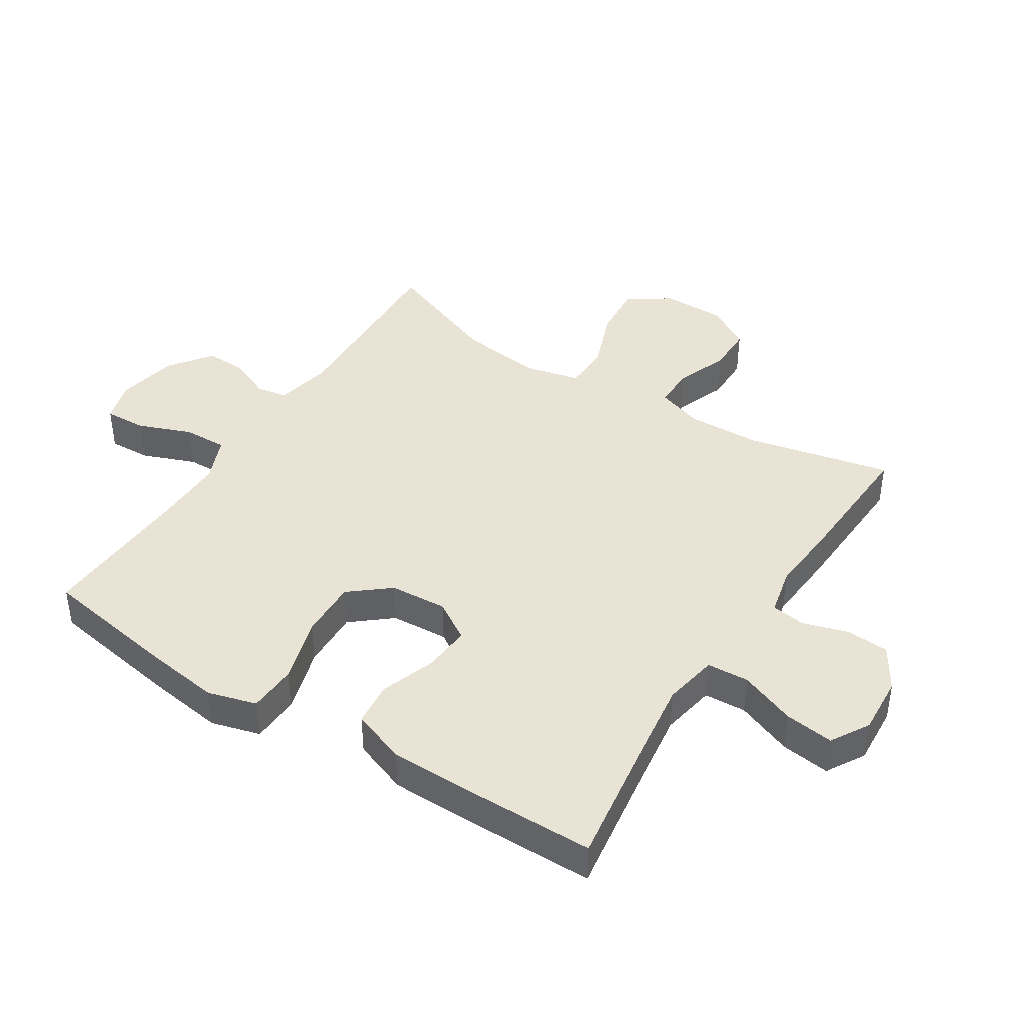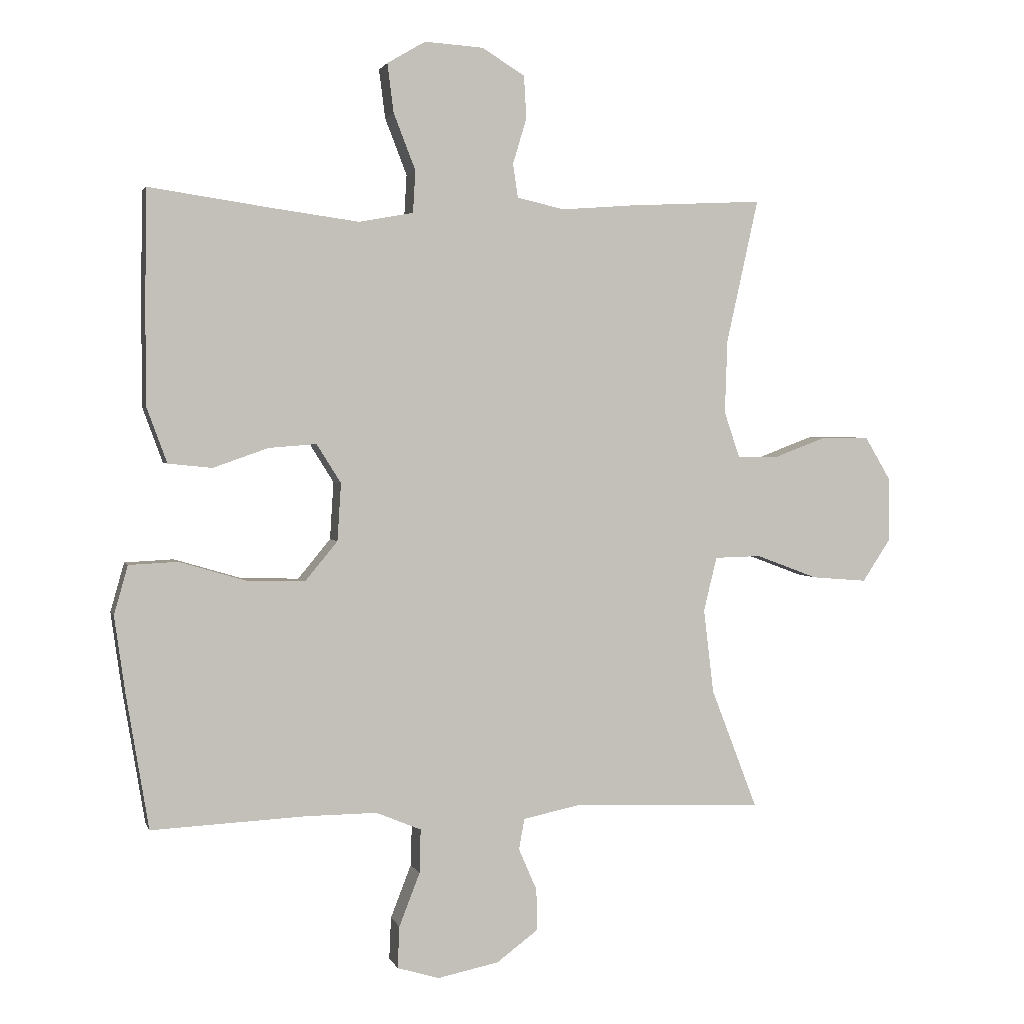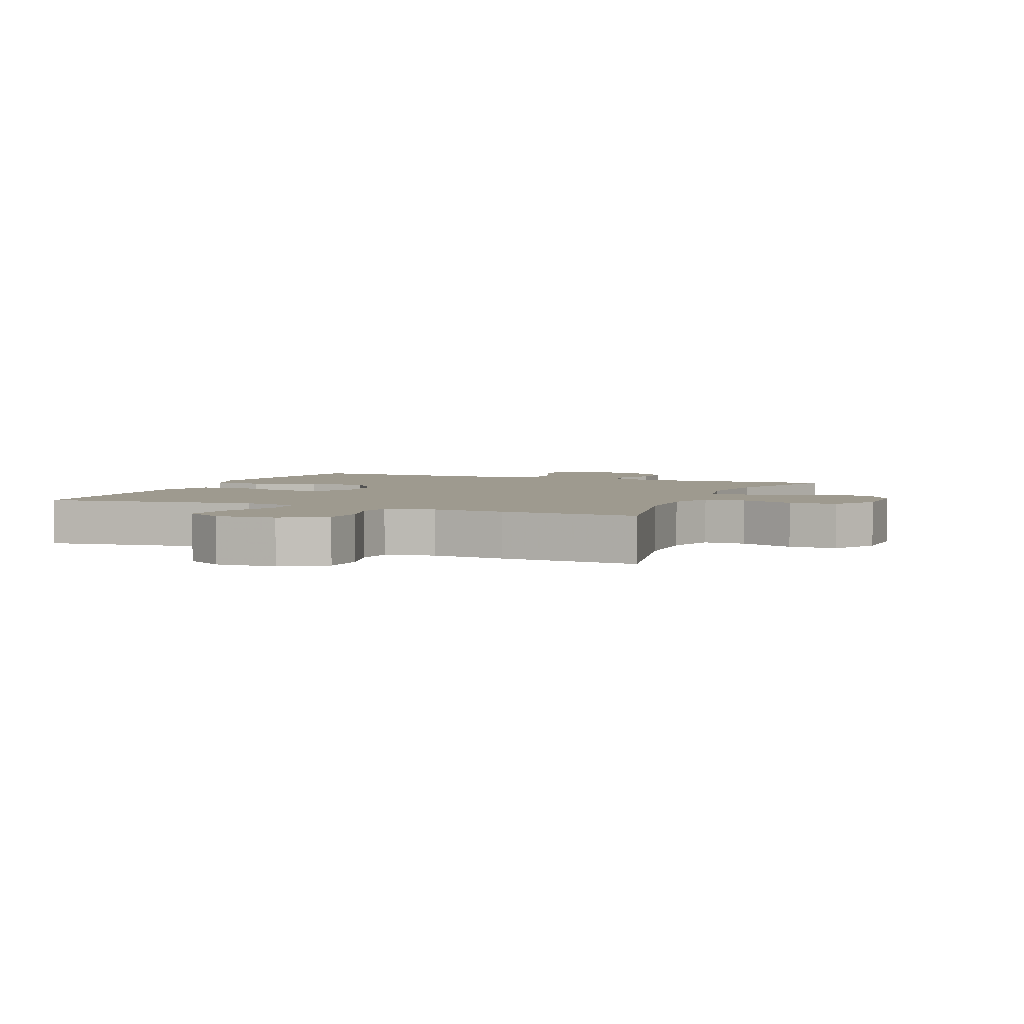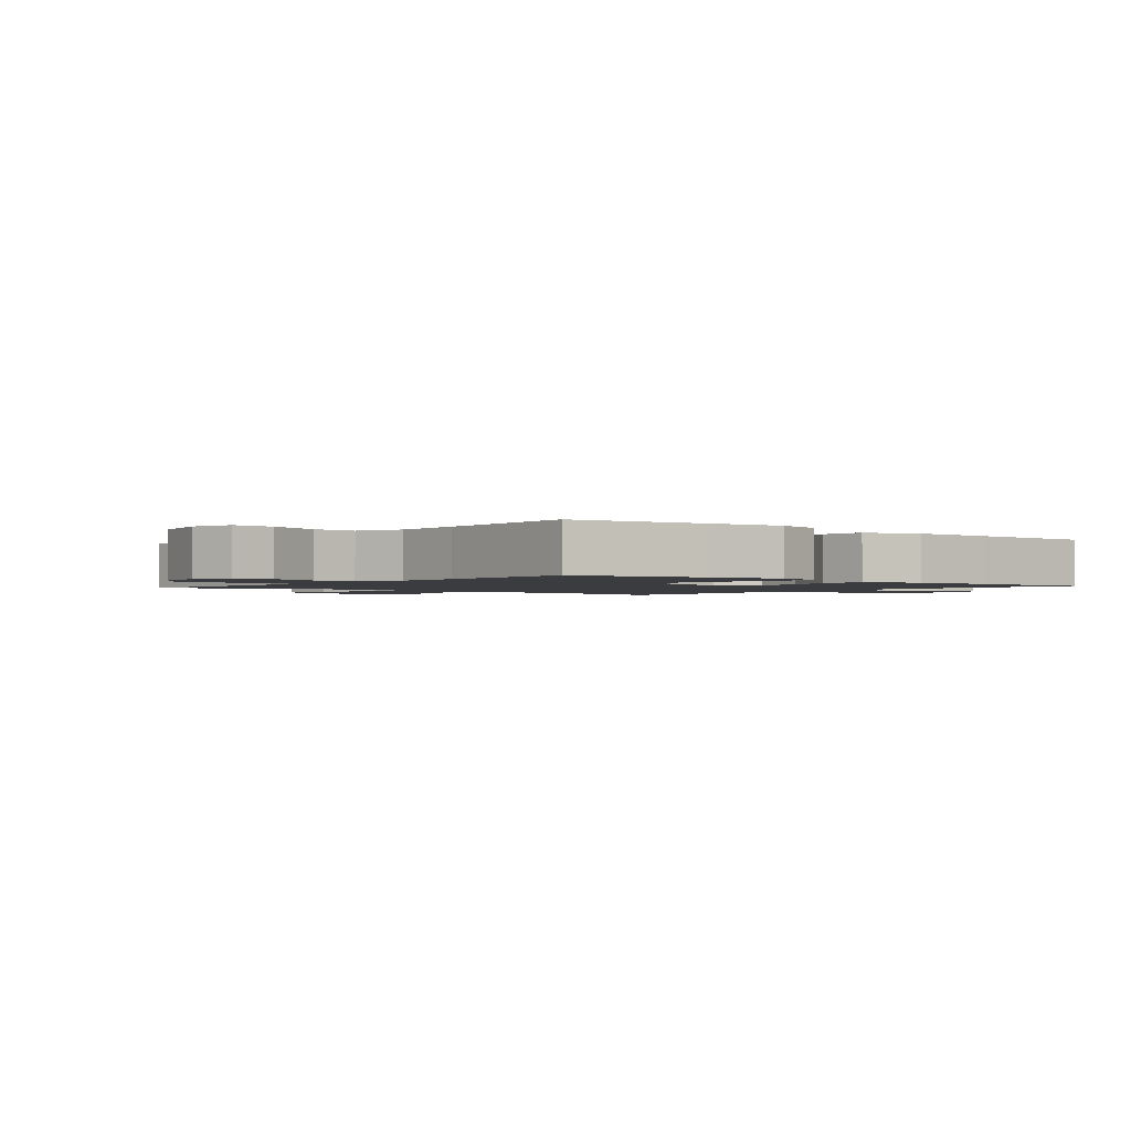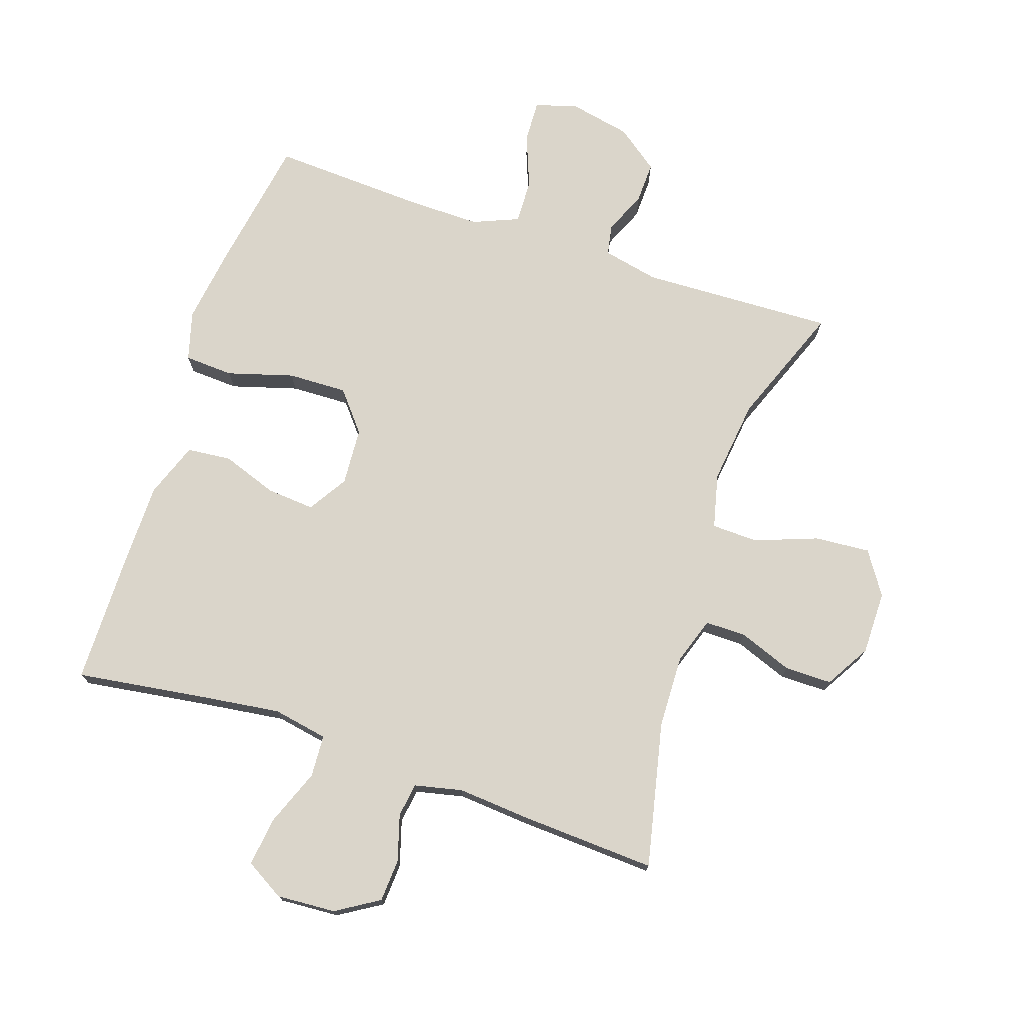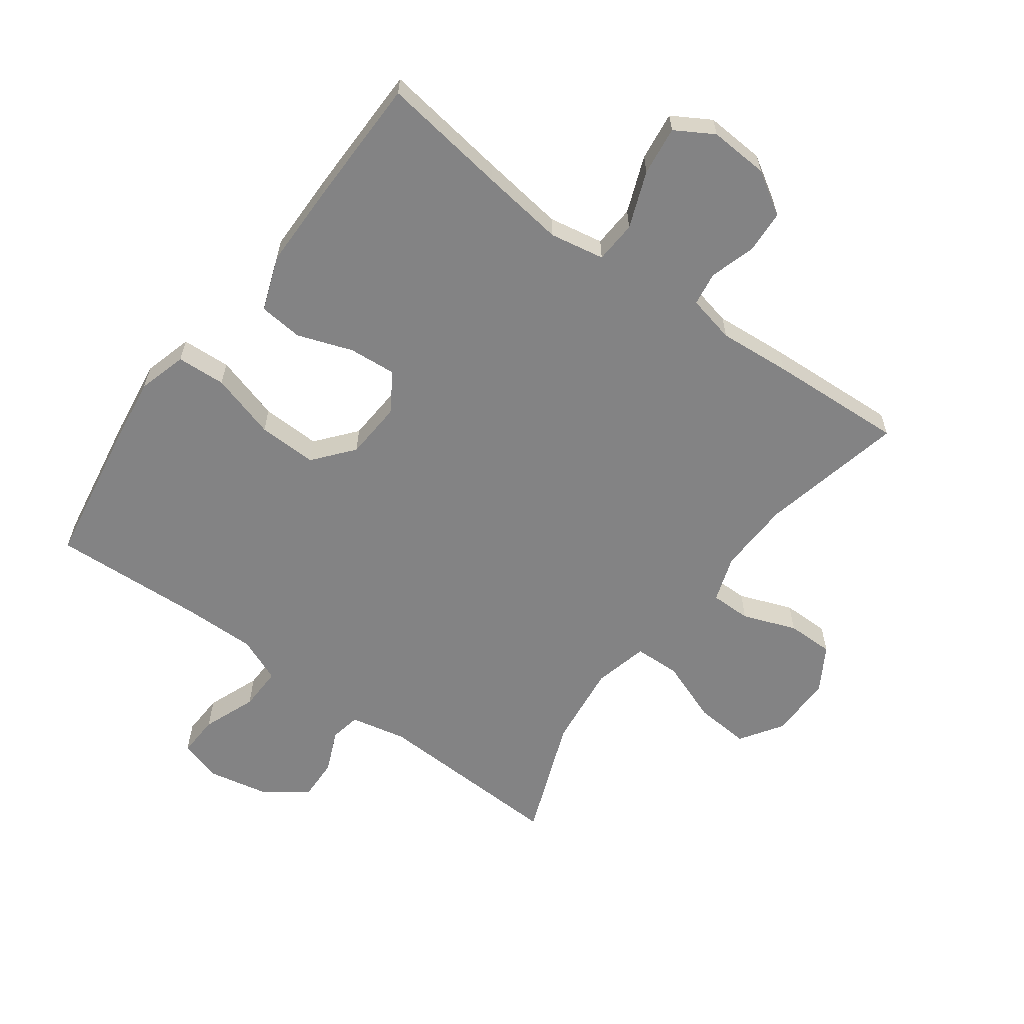
<metadata>
{"format":"obj","ext":"obj","renderer":"f3d","projection":"perspective","resolution":1024,"background":"white","views":[{"elev":42.0,"azim":-57.5,"up":"+Y"},{"elev":2.1,"azim":-14.1,"up":"+Z"},{"elev":3.7,"azim":22.6,"up":"+Y"},{"elev":-1.7,"azim":-129.3,"up":"+Y"},{"elev":74.3,"azim":18.6,"up":"+Y"},{"elev":-61.2,"azim":-36.2,"up":"+Y"}]}
</metadata>
<code>
v -0.5 0.07 -0.5
v -0.536 0.07 -0.284
v -0.553 0.07 -0.163
v -0.531 0.07 -0.085
v -0.453 0.07 -0.081
v -0.348 0.07 -0.112
v -0.254 0.07 -0.115
v -0.202 0.07 -0.052
v -0.196 0.07 0.04
v -0.235 0.07 0.102
v -0.311 0.07 0.096
v -0.399 0.07 0.065
v -0.469 0.07 0.072
v -0.501 0.07 0.159
v -0.502 0.07 0.292
v -0.5 0.07 0.5
v -0.3 0.07 0.471
v -0.166 0.07 0.453
v -0.079 0.07 0.469
v -0.075 0.07 0.536
v -0.11 0.07 0.626
v -0.12 0.07 0.704
v -0.059 0.07 0.74
v 0.035 0.07 0.734
v 0.103 0.07 0.692
v 0.107 0.07 0.624
v 0.085 0.07 0.551
v 0.093 0.07 0.497
v 0.169 0.07 0.48
v 0.284 0.07 0.489
v 0.5 0.07 0.5
v 0.449 0.07 0.27
v 0.445 0.07 0.153
v 0.47 0.07 0.079
v 0.535 0.07 0.079
v 0.62 0.07 0.111
v 0.695 0.07 0.111
v 0.737 0.07 0.04
v 0.737 0.07 -0.061
v 0.692 0.07 -0.129
v 0.604 0.07 -0.122
v 0.505 0.07 -0.085
v 0.431 0.07 -0.087
v 0.41 0.07 -0.174
v 0.426 0.07 -0.308
v 0.5 0.07 -0.5
v 0.194 0.07 -0.488
v 0.104 0.07 -0.507
v 0.095 0.07 -0.556
v 0.124 0.07 -0.623
v 0.126 0.07 -0.689
v 0.059 0.07 -0.739
v -0.039 0.07 -0.759
v -0.106 0.07 -0.739
v -0.103 0.07 -0.672
v -0.07 0.07 -0.587
v -0.068 0.07 -0.517
v -0.14 0.07 -0.487
v -0.254 0.07 -0.488
v -0.5 0 -0.5
v -0.536 0 -0.284
v -0.553 0 -0.163
v -0.531 0 -0.085
v -0.453 0 -0.081
v -0.348 0 -0.112
v -0.254 0 -0.115
v -0.202 0 -0.052
v -0.196 0 0.04
v -0.235 0 0.102
v -0.311 0 0.096
v -0.399 0 0.065
v -0.469 0 0.072
v -0.501 0 0.159
v -0.502 0 0.292
v -0.5 0 0.5
v -0.3 0 0.471
v -0.166 0 0.453
v -0.079 0 0.469
v -0.075 0 0.536
v -0.11 0 0.626
v -0.12 0 0.704
v -0.059 0 0.74
v 0.035 0 0.734
v 0.103 0 0.692
v 0.107 0 0.624
v 0.085 0 0.551
v 0.093 0 0.497
v 0.169 0 0.48
v 0.284 0 0.489
v 0.5 0 0.5
v 0.449 0 0.27
v 0.445 0 0.153
v 0.47 0 0.079
v 0.535 0 0.079
v 0.62 0 0.111
v 0.695 0 0.111
v 0.737 0 0.04
v 0.737 0 -0.061
v 0.692 0 -0.129
v 0.604 0 -0.122
v 0.505 0 -0.085
v 0.431 0 -0.087
v 0.41 0 -0.174
v 0.426 0 -0.308
v 0.5 0 -0.5
v 0.194 0 -0.488
v 0.104 0 -0.507
v 0.095 0 -0.556
v 0.124 0 -0.623
v 0.126 0 -0.689
v 0.059 0 -0.739
v -0.039 0 -0.759
v -0.106 0 -0.739
v -0.103 0 -0.672
v -0.07 0 -0.587
v -0.068 0 -0.517
v -0.14 0 -0.487
v -0.254 0 -0.488
f 53 54 55 56
f 53 56 57
f 52 53 57
f 49 50 51 52
f 48 49 52 57
f 47 48 57 58
f 45 46 47
f 44 45 47 58
f 39 40 41 42
f 39 42 43
f 38 39 43
f 35 36 37 38
f 34 35 38 43
f 33 34 43 44
f 29 30 31 32
f 28 29 32 33
f 24 25 26 27
f 24 27 28
f 23 24 28
f 20 21 22 23
f 19 20 23 28
f 18 19 28 33
f 14 15 16 17
f 11 12 13 14
f 10 11 14 17
f 9 10 17 18
f 3 4 5 6
f 3 6 7
f 59 1 2 3
f 59 3 7
f 58 59 7 8
f 18 33 44 58
f 8 9 18 58
f 115 114 113 112
f 116 115 112
f 116 112 111
f 111 110 109 108
f 116 111 108 107
f 117 116 107 106
f 106 105 104
f 117 106 104 103
f 101 100 99 98
f 102 101 98
f 102 98 97
f 97 96 95 94
f 102 97 94 93
f 103 102 93 92
f 91 90 89 88
f 92 91 88 87
f 86 85 84 83
f 87 86 83
f 87 83 82
f 82 81 80 79
f 87 82 79 78
f 92 87 78 77
f 76 75 74 73
f 73 72 71 70
f 76 73 70 69
f 77 76 69 68
f 65 64 63 62
f 66 65 62
f 62 61 60 118
f 66 62 118
f 67 66 118 117
f 117 103 92 77
f 117 77 68 67
f 1 60 61 2
f 2 61 62 3
f 3 62 63 4
f 4 63 64 5
f 5 64 65 6
f 6 65 66 7
f 7 66 67 8
f 8 67 68 9
f 9 68 69 10
f 10 69 70 11
f 11 70 71 12
f 12 71 72 13
f 13 72 73 14
f 14 73 74 15
f 15 74 75 16
f 16 75 76 17
f 17 76 77 18
f 18 77 78 19
f 19 78 79 20
f 20 79 80 21
f 21 80 81 22
f 22 81 82 23
f 23 82 83 24
f 24 83 84 25
f 25 84 85 26
f 26 85 86 27
f 27 86 87 28
f 28 87 88 29
f 29 88 89 30
f 30 89 90 31
f 31 90 91 32
f 32 91 92 33
f 33 92 93 34
f 34 93 94 35
f 35 94 95 36
f 36 95 96 37
f 37 96 97 38
f 38 97 98 39
f 39 98 99 40
f 40 99 100 41
f 41 100 101 42
f 42 101 102 43
f 43 102 103 44
f 44 103 104 45
f 45 104 105 46
f 46 105 106 47
f 47 106 107 48
f 48 107 108 49
f 49 108 109 50
f 50 109 110 51
f 51 110 111 52
f 52 111 112 53
f 53 112 113 54
f 54 113 114 55
f 55 114 115 56
f 56 115 116 57
f 57 116 117 58
f 58 117 118 59
f 59 118 60 1

</code>
